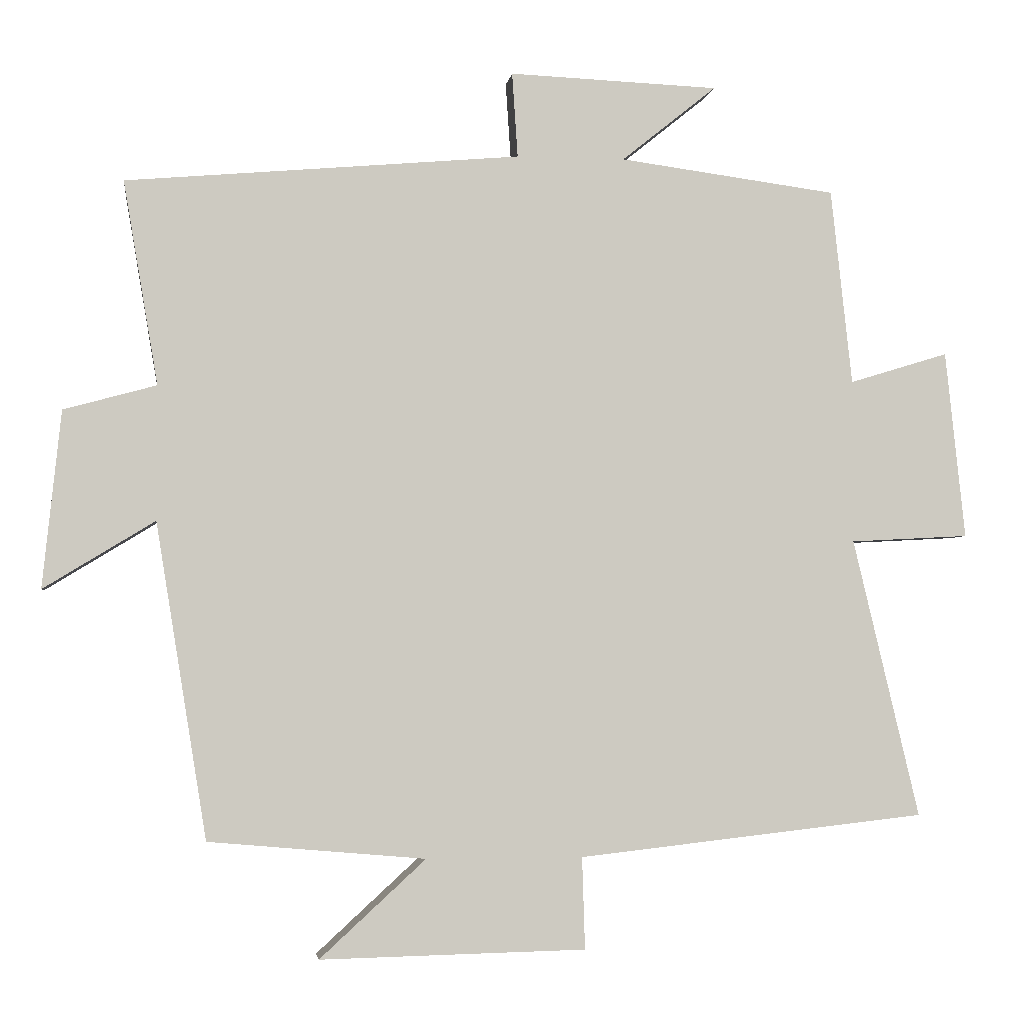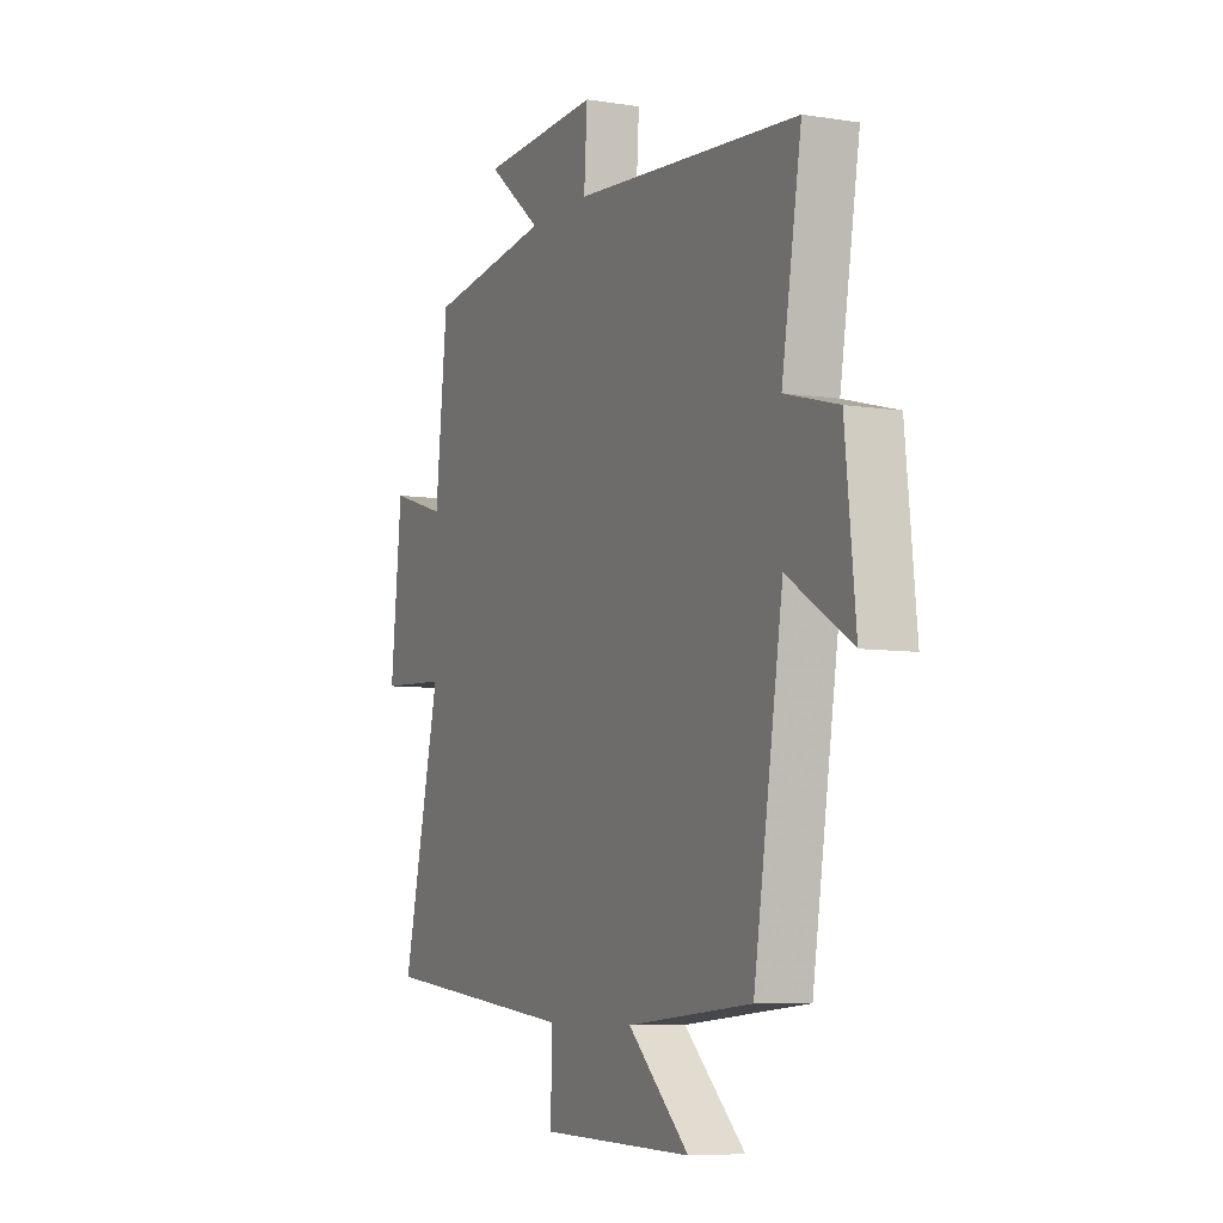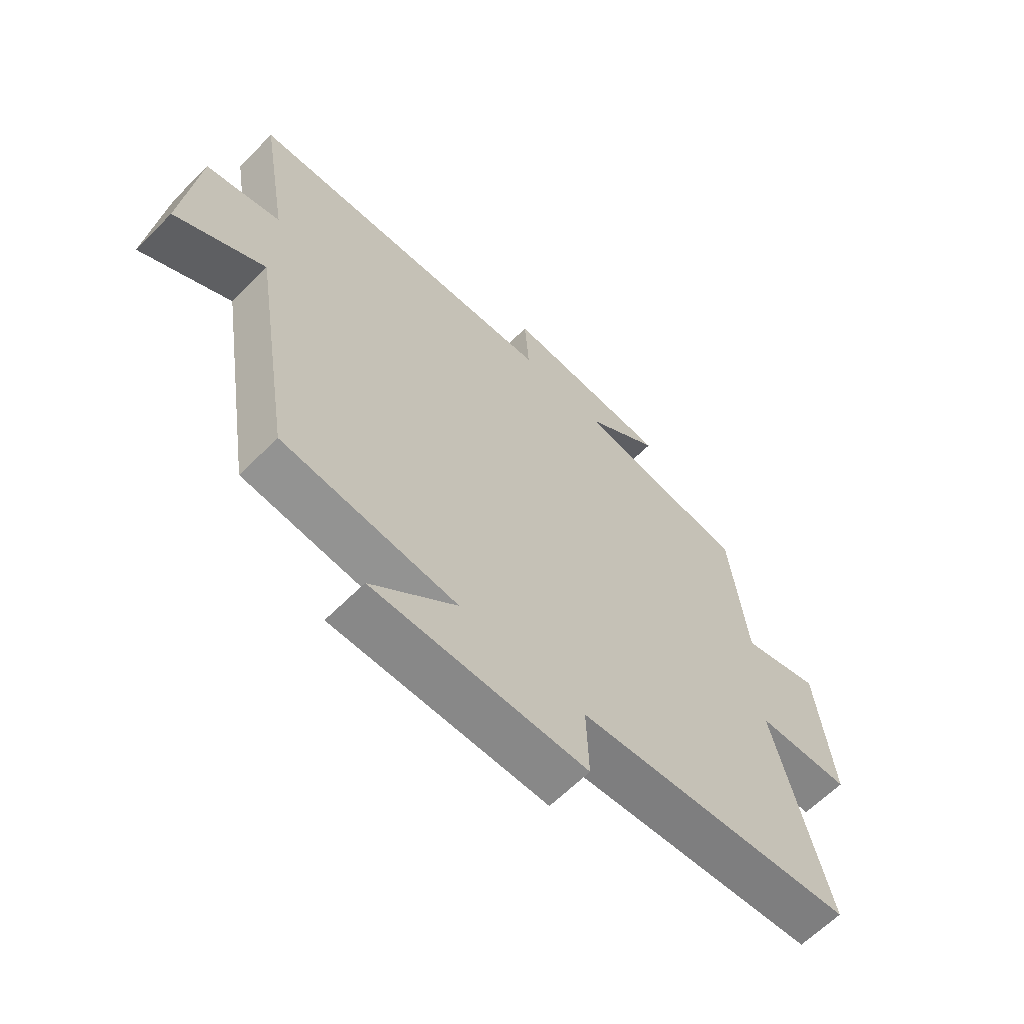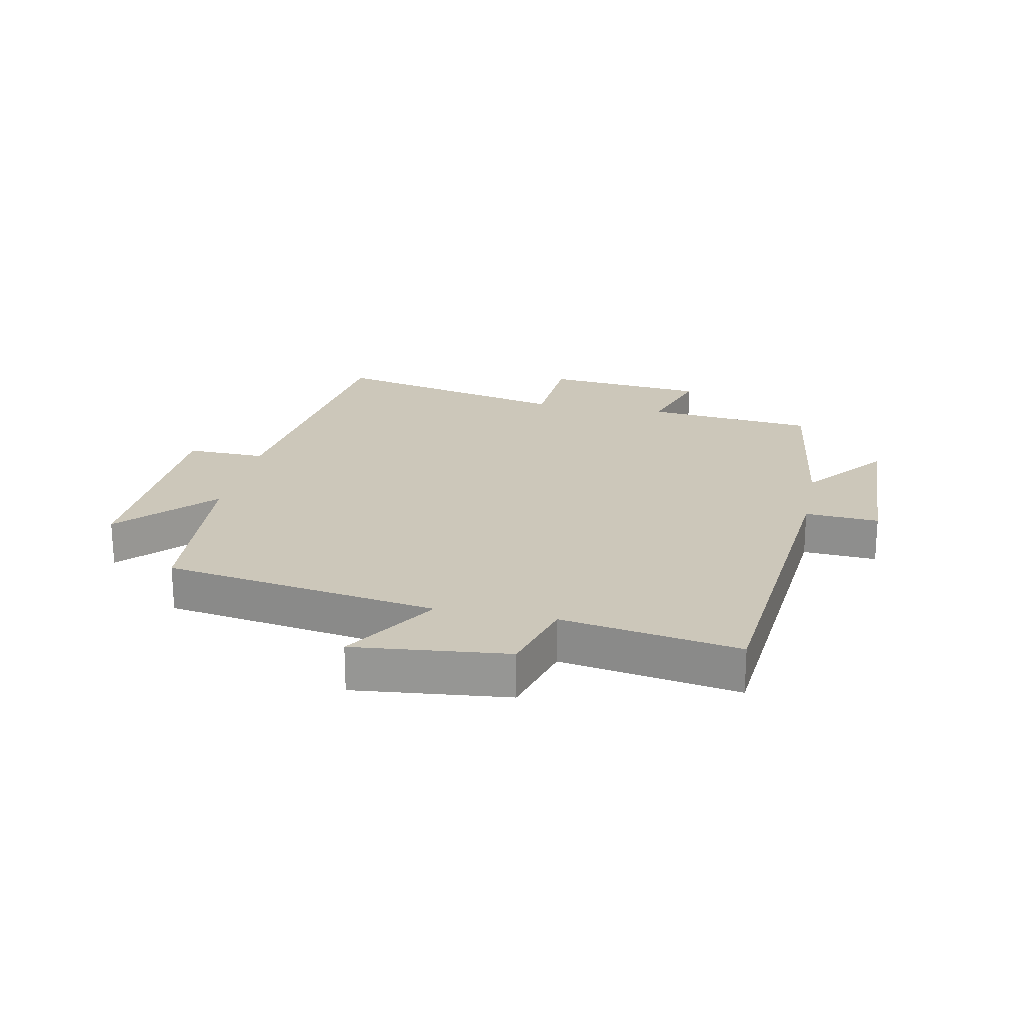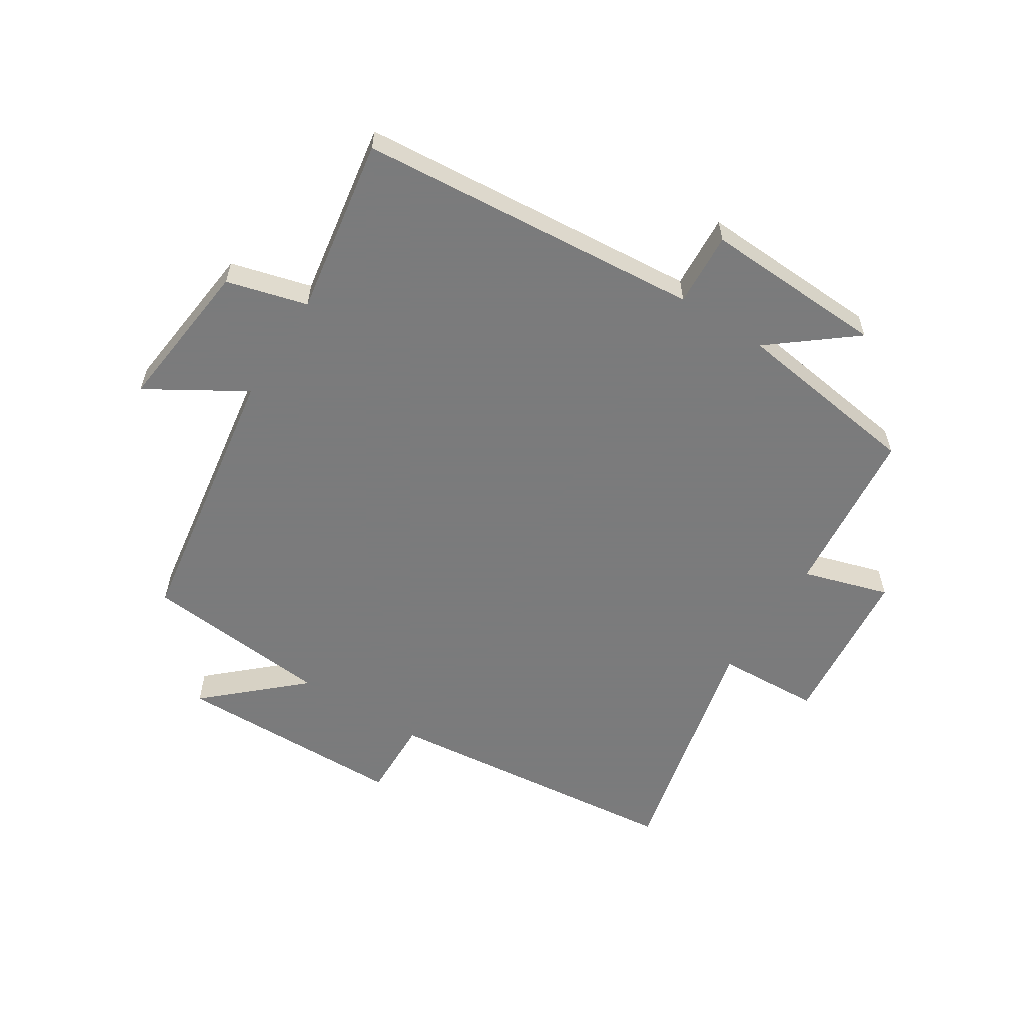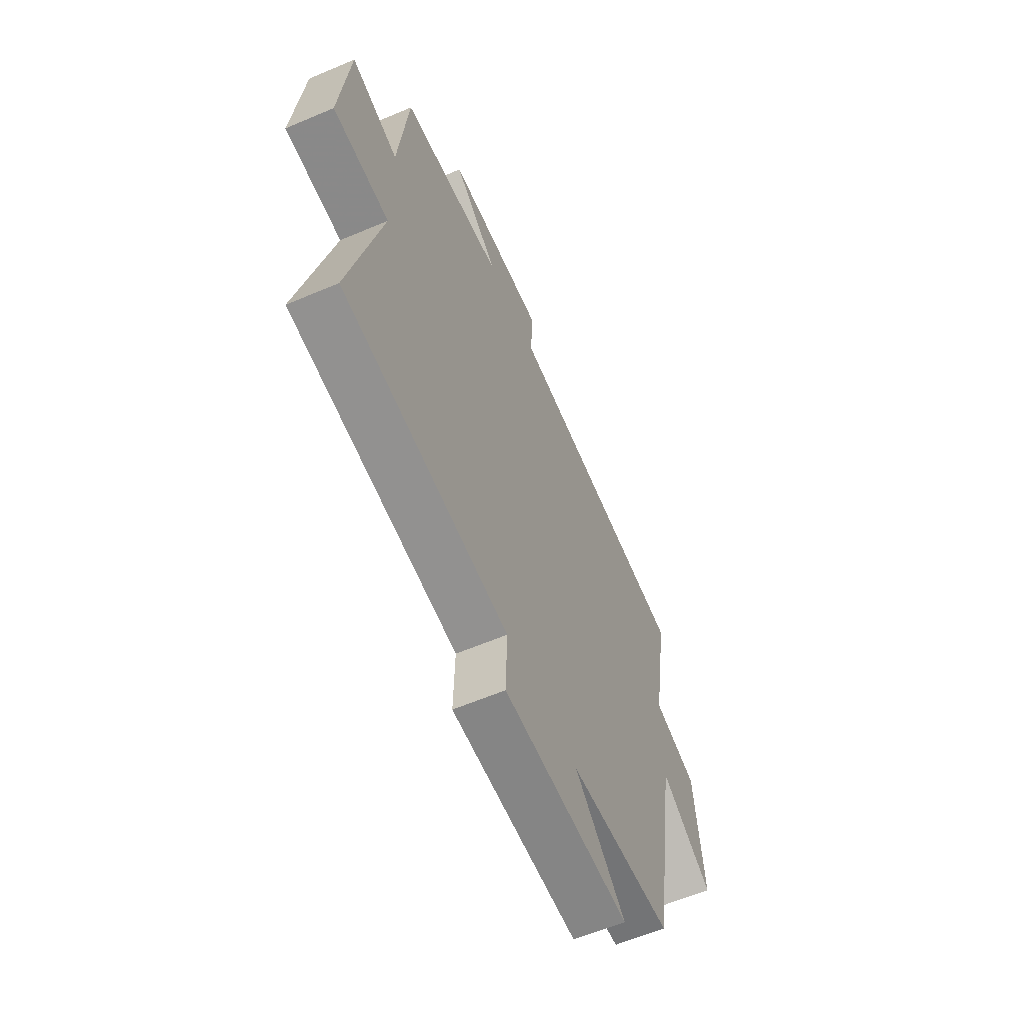
<metadata>
{"format":"obj","ext":"obj","renderer":"f3d","projection":"perspective","resolution":1024,"background":"white","views":[{"elev":-3.2,"azim":-7.7,"up":"+Z"},{"elev":-7.1,"azim":-114.6,"up":"+Z"},{"elev":-63.6,"azim":-44.8,"up":"+Z"},{"elev":21.4,"azim":-78.5,"up":"+Y"},{"elev":-58.4,"azim":-32.7,"up":"+Y"},{"elev":-60.6,"azim":113.5,"up":"+Z"}]}
</metadata>
<code>
v 0.594 0.07 -0.445
v 0.101 0.07 -0.5
v 0.105 0.07 -0.63
v -0.271 0.07 -0.638
v -0.121 0.07 -0.5
v -0.428 0.07 -0.473
v -0.5 0.07 -0.027
v -0.657 0.07 -0.123
v -0.631 0.07 0.127
v -0.5 0.07 0.163
v -0.549 0.07 0.451
v 0.009 0.07 0.5
v 0.001 0.07 0.62
v 0.297 0.07 0.608
v 0.163 0.07 0.5
v 0.47 0.07 0.459
v 0.5 0.07 0.182
v 0.64 0.07 0.225
v 0.668 0.07 -0.041
v 0.5 0.07 -0.05
v 0.594 0 -0.445
v 0.101 0 -0.5
v 0.105 0 -0.63
v -0.271 0 -0.638
v -0.121 0 -0.5
v -0.428 0 -0.473
v -0.5 0 -0.027
v -0.657 0 -0.123
v -0.631 0 0.127
v -0.5 0 0.163
v -0.549 0 0.451
v 0.009 0 0.5
v 0.001 0 0.62
v 0.297 0 0.608
v 0.163 0 0.5
v 0.47 0 0.459
v 0.5 0 0.182
v 0.64 0 0.225
v 0.668 0 -0.041
v 0.5 0 -0.05
f 17 18 19 20
f 15 16 17 20
f 15 20 1 2
f 12 13 14 15
f 12 15 2
f 11 12 2
f 10 11 2
f 7 8 9 10
f 7 10 2
f 6 7 2
f 5 6 2
f 2 3 4 5
f 40 39 38 37
f 40 37 36 35
f 22 21 40 35
f 35 34 33 32
f 22 35 32
f 22 32 31
f 22 31 30
f 30 29 28 27
f 22 30 27
f 22 27 26
f 22 26 25
f 25 24 23 22
f 1 21 22 2
f 2 22 23 3
f 3 23 24 4
f 4 24 25 5
f 5 25 26 6
f 6 26 27 7
f 7 27 28 8
f 8 28 29 9
f 9 29 30 10
f 10 30 31 11
f 11 31 32 12
f 12 32 33 13
f 13 33 34 14
f 14 34 35 15
f 15 35 36 16
f 16 36 37 17
f 17 37 38 18
f 18 38 39 19
f 19 39 40 20
f 20 40 21 1

</code>
